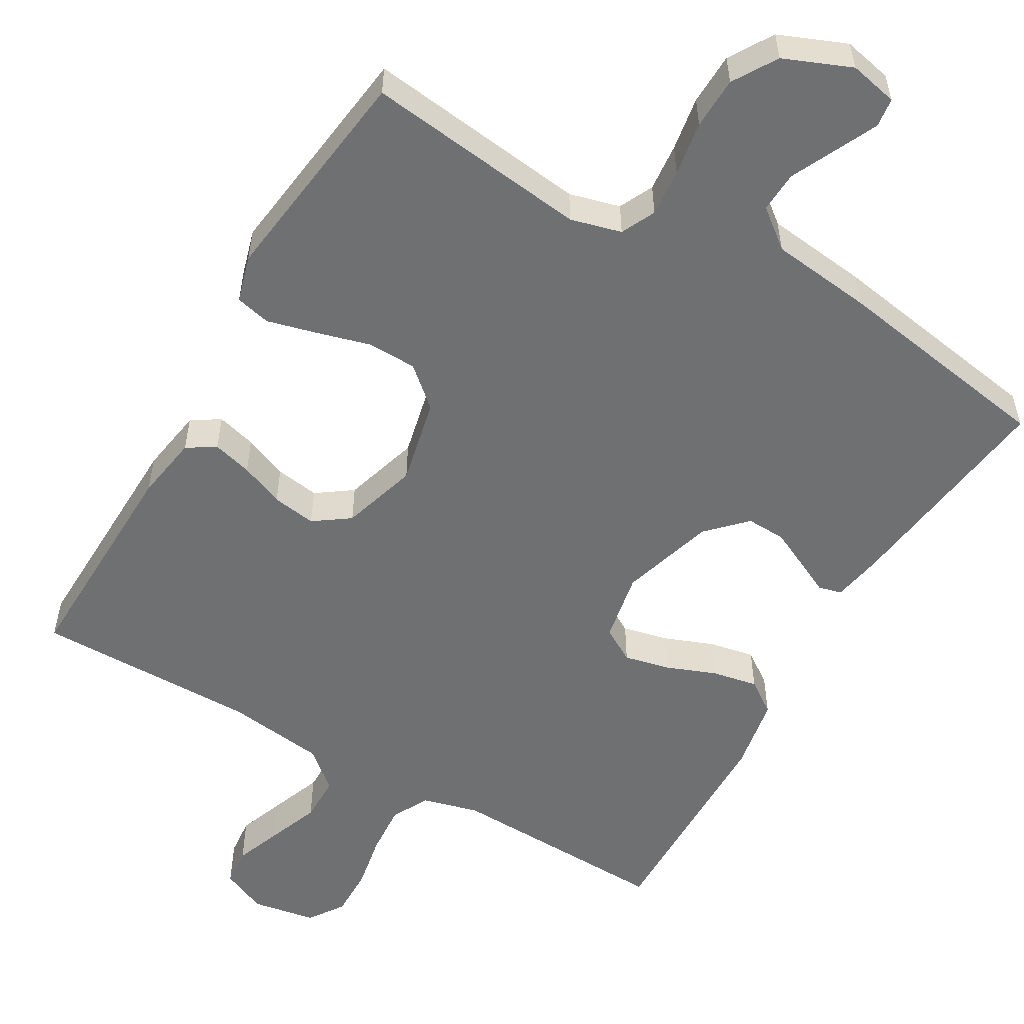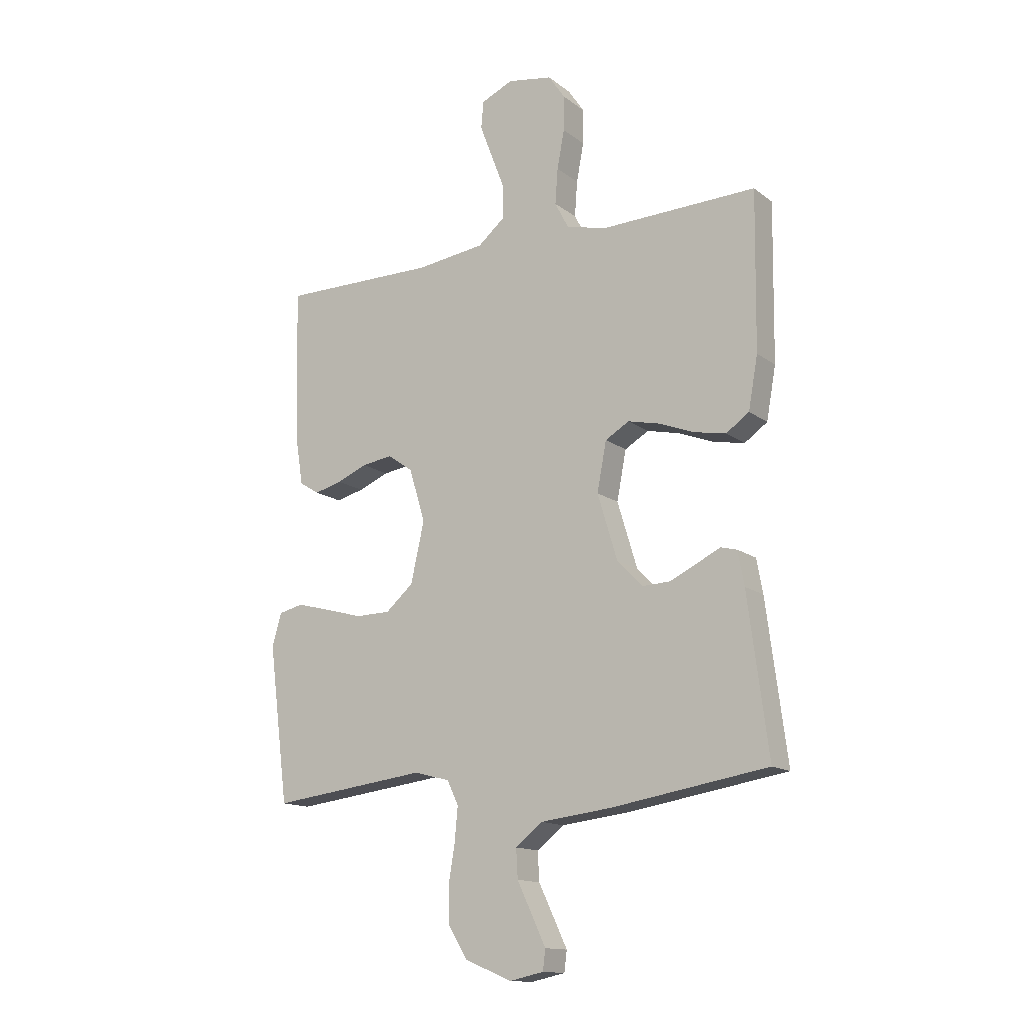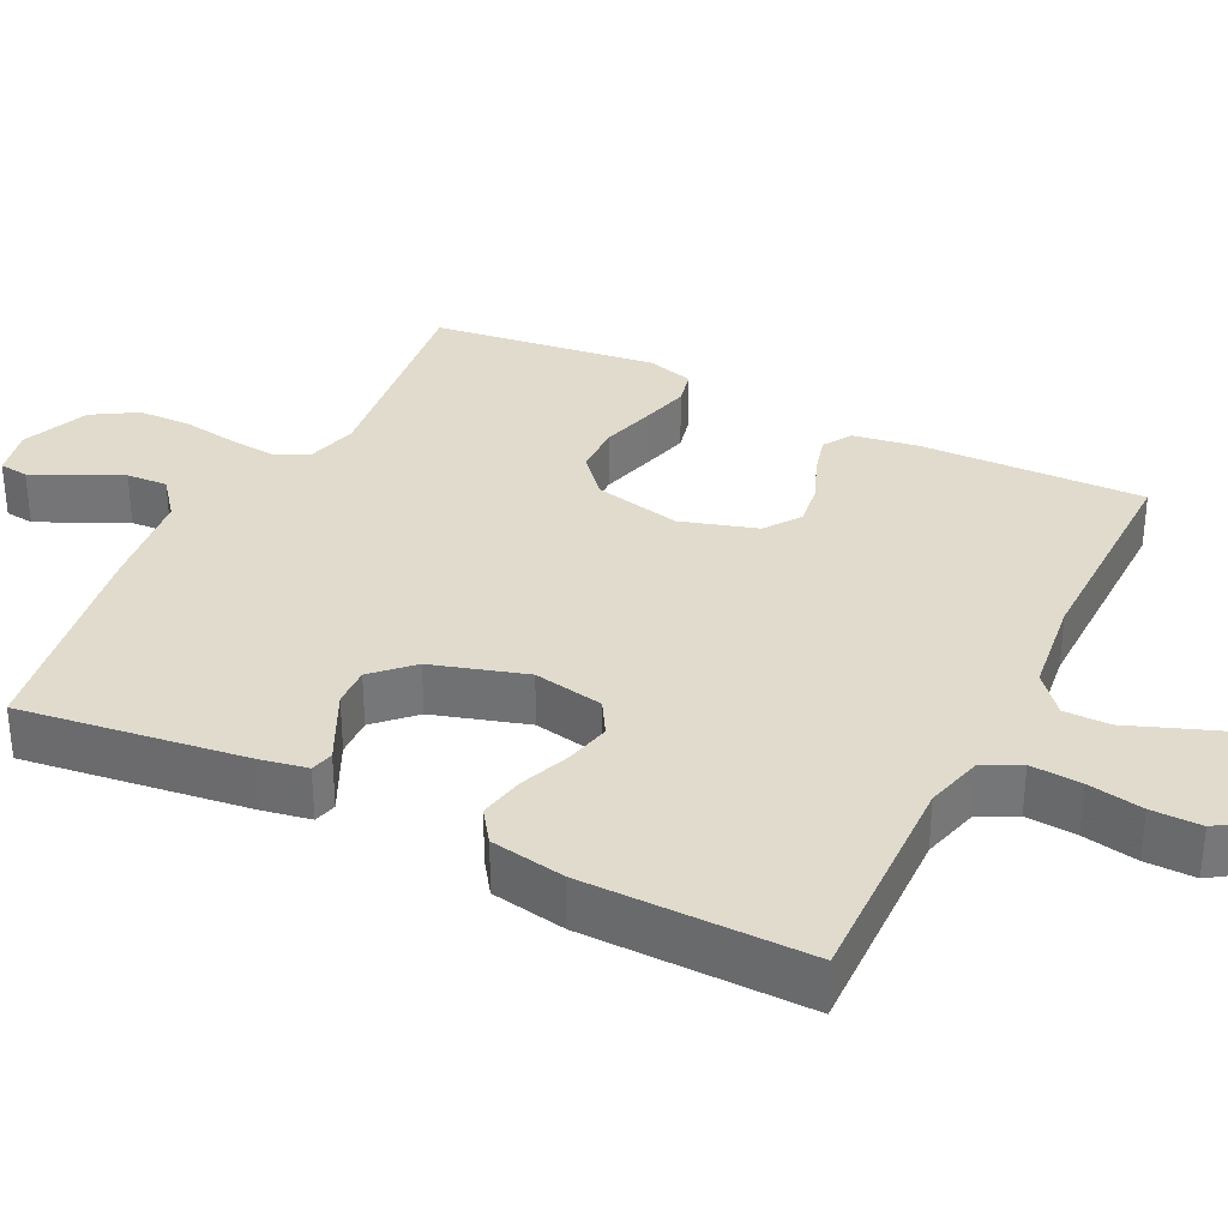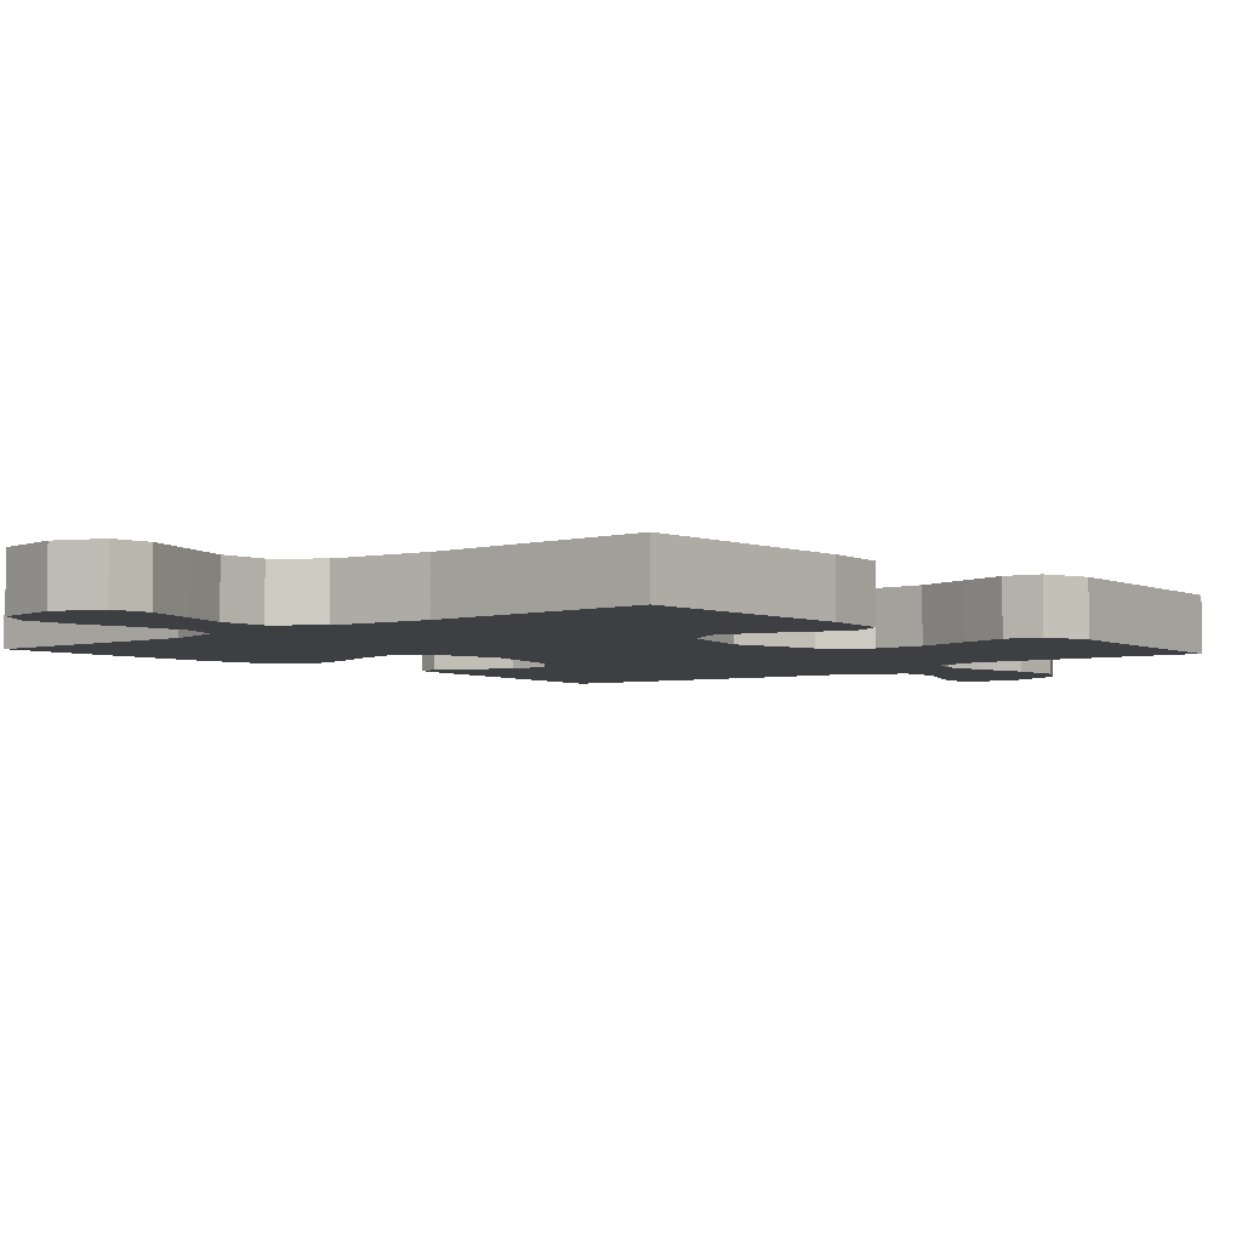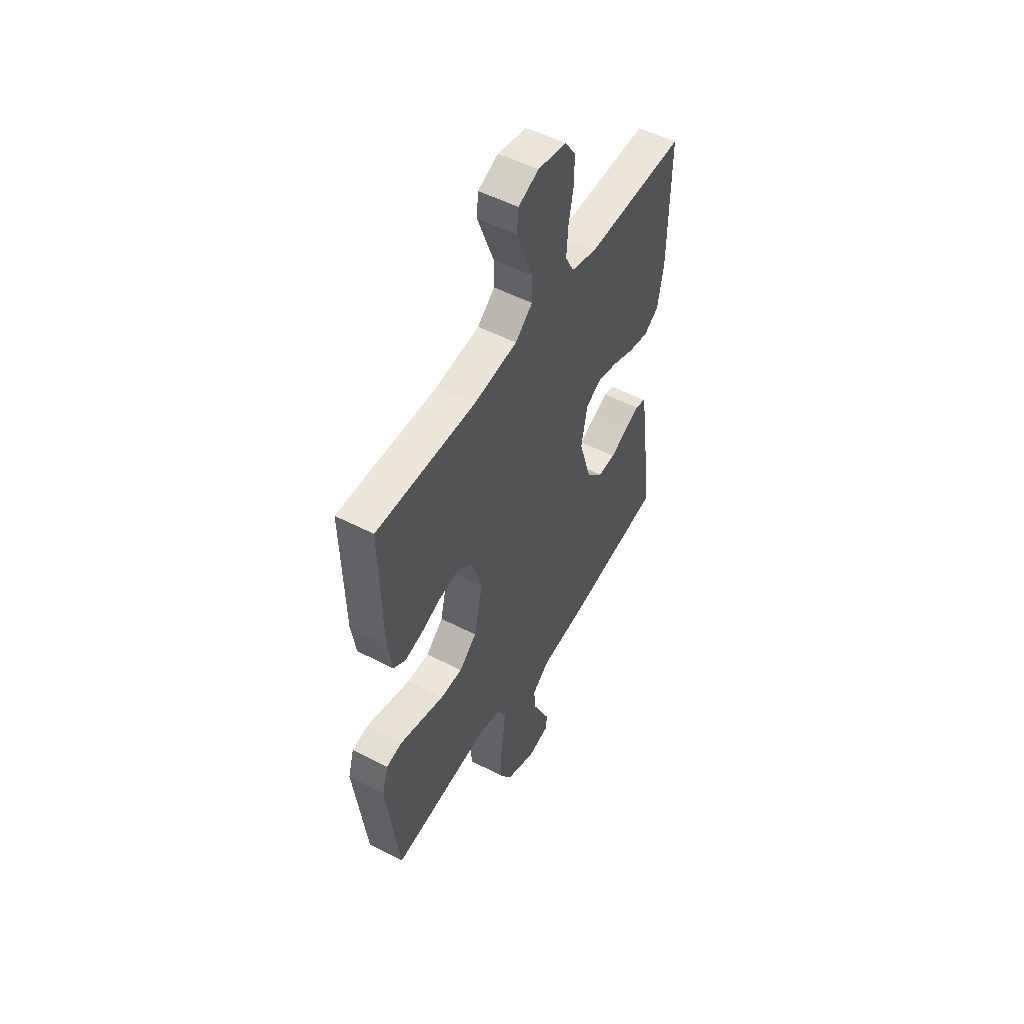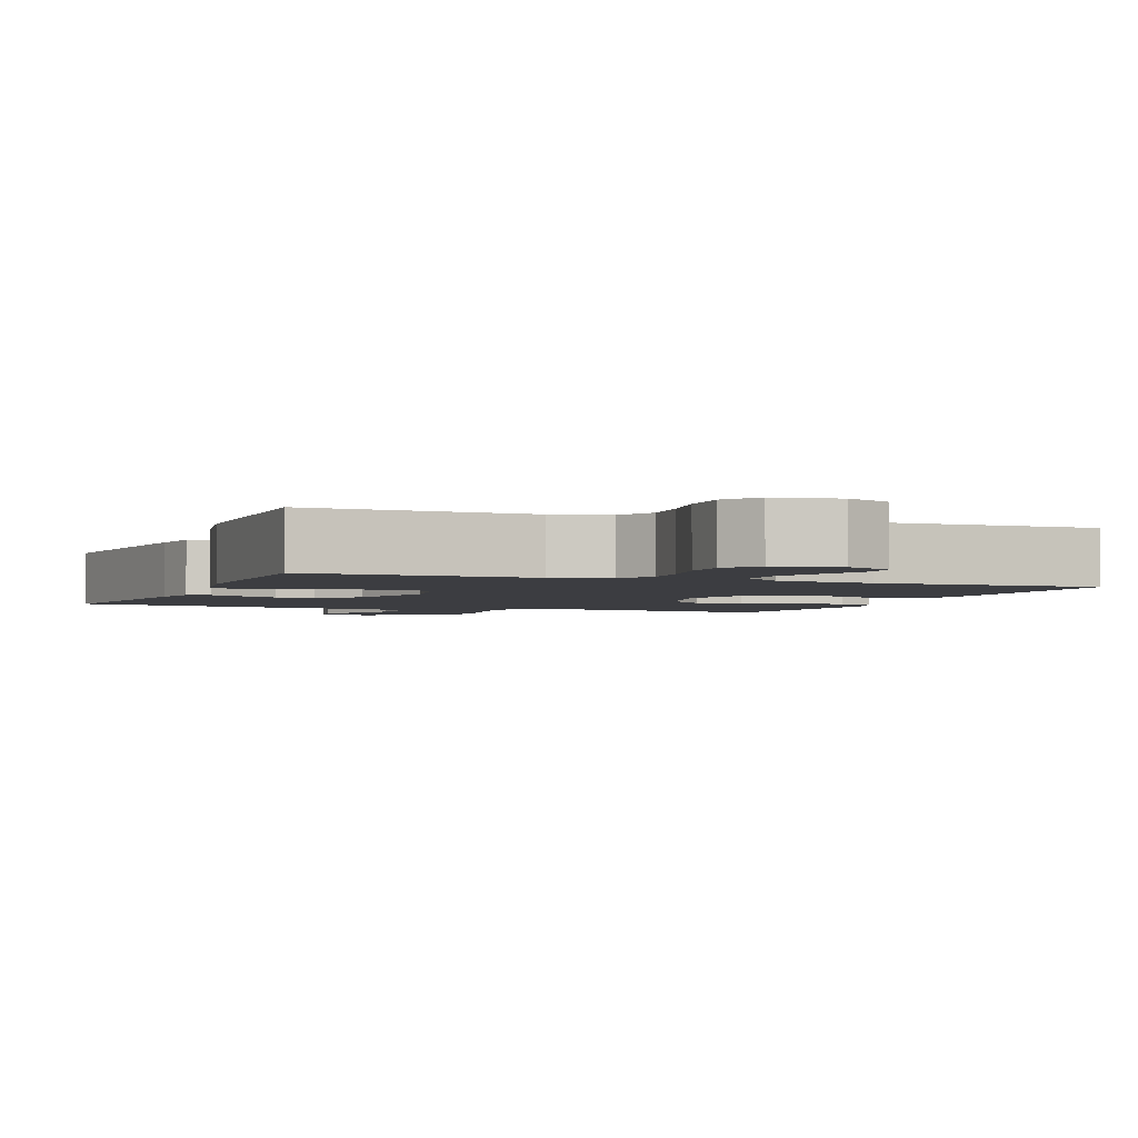
<metadata>
{"format":"obj","ext":"obj","renderer":"f3d","projection":"perspective","resolution":1024,"background":"white","views":[{"elev":-54.9,"azim":149.9,"up":"+Y"},{"elev":-14.2,"azim":-147.4,"up":"+Z"},{"elev":33.3,"azim":-63.7,"up":"+Y"},{"elev":-4.2,"azim":41.6,"up":"+Y"},{"elev":51.7,"azim":119.5,"up":"+Z"},{"elev":-2.7,"azim":-21.3,"up":"+Y"}]}
</metadata>
<code>
v 0.5 0.07 -0.5
v 0.2 0.07 -0.463
v 0.132 0.07 -0.481
v 0.11 0.07 -0.527
v 0.116 0.07 -0.591
v 0.128 0.07 -0.664
v 0.126 0.07 -0.734
v 0.09 0.07 -0.793
v 0 0.07 -0.83
v -0.065 0.07 -0.816
v -0.07 0.07 -0.777
v -0.044 0.07 -0.722
v -0.015 0.07 -0.661
v -0.012 0.07 -0.606
v -0.064 0.07 -0.565
v -0.2 0.07 -0.549
v -0.5 0.07 -0.5
v -0.461 0.07 -0.2
v -0.449 0.07 -0.135
v -0.418 0.07 -0.127
v -0.373 0.07 -0.149
v -0.321 0.07 -0.174
v -0.268 0.07 -0.176
v -0.219 0.07 -0.126
v -0.181 0.07 0
v -0.199 0.07 0.094
v -0.245 0.07 0.121
v -0.306 0.07 0.107
v -0.373 0.07 0.081
v -0.434 0.07 0.069
v -0.478 0.07 0.1
v -0.496 0.07 0.2
v -0.5 0.07 0.5
v -0.2 0.07 0.491
v -0.124 0.07 0.511
v -0.098 0.07 0.561
v -0.103 0.07 0.629
v -0.117 0.07 0.703
v -0.118 0.07 0.77
v -0.086 0.07 0.817
v 0 0.07 0.832
v 0.061 0.07 0.805
v 0.066 0.07 0.753
v 0.042 0.07 0.689
v 0.016 0.07 0.621
v 0.016 0.07 0.559
v 0.068 0.07 0.515
v 0.2 0.07 0.498
v 0.5 0.07 0.5
v 0.492 0.07 0.2
v 0.478 0.07 0.113
v 0.44 0.07 0.089
v 0.387 0.07 0.103
v 0.328 0.07 0.127
v 0.269 0.07 0.136
v 0.221 0.07 0.102
v 0.19 0.07 0
v 0.216 0.07 -0.116
v 0.269 0.07 -0.162
v 0.336 0.07 -0.163
v 0.408 0.07 -0.143
v 0.473 0.07 -0.126
v 0.52 0.07 -0.137
v 0.538 0.07 -0.2
v 0.5 0 -0.5
v 0.2 0 -0.463
v 0.132 0 -0.481
v 0.11 0 -0.527
v 0.116 0 -0.591
v 0.128 0 -0.664
v 0.126 0 -0.734
v 0.09 0 -0.793
v 0 0 -0.83
v -0.065 0 -0.816
v -0.07 0 -0.777
v -0.044 0 -0.722
v -0.015 0 -0.661
v -0.012 0 -0.606
v -0.064 0 -0.565
v -0.2 0 -0.549
v -0.5 0 -0.5
v -0.461 0 -0.2
v -0.449 0 -0.135
v -0.418 0 -0.127
v -0.373 0 -0.149
v -0.321 0 -0.174
v -0.268 0 -0.176
v -0.219 0 -0.126
v -0.181 0 0
v -0.199 0 0.094
v -0.245 0 0.121
v -0.306 0 0.107
v -0.373 0 0.081
v -0.434 0 0.069
v -0.478 0 0.1
v -0.496 0 0.2
v -0.5 0 0.5
v -0.2 0 0.491
v -0.124 0 0.511
v -0.098 0 0.561
v -0.103 0 0.629
v -0.117 0 0.703
v -0.118 0 0.77
v -0.086 0 0.817
v 0 0 0.832
v 0.061 0 0.805
v 0.066 0 0.753
v 0.042 0 0.689
v 0.016 0 0.621
v 0.016 0 0.559
v 0.068 0 0.515
v 0.2 0 0.498
v 0.5 0 0.5
v 0.492 0 0.2
v 0.478 0 0.113
v 0.44 0 0.089
v 0.387 0 0.103
v 0.328 0 0.127
v 0.269 0 0.136
v 0.221 0 0.102
v 0.19 0 0
v 0.216 0 -0.116
v 0.269 0 -0.162
v 0.336 0 -0.163
v 0.408 0 -0.143
v 0.473 0 -0.126
v 0.52 0 -0.137
v 0.538 0 -0.2
f 63 64 1 2
f 60 61 62 63
f 60 63 2 3
f 59 60 3
f 58 59 3 4
f 57 58 4
f 51 52 53 54
f 51 54 55
f 48 49 50 51
f 47 48 51 55
f 46 47 55 56
f 42 43 44 45
f 40 41 42 45
f 40 45 46
f 37 38 39 40
f 36 37 40 46
f 35 36 46 56
f 31 32 33 34
f 28 29 30 31
f 27 28 31 34
f 26 27 34 35
f 18 19 20 21
f 18 21 22
f 15 16 17 18
f 14 15 18 22
f 10 11 12 13
f 8 9 10 13
f 8 13 14
f 5 6 7 8
f 4 5 8 14
f 57 4 14
f 25 26 35 56
f 24 25 56 57
f 23 24 57 14
f 14 22 23
f 66 65 128 127
f 127 126 125 124
f 67 66 127 124
f 67 124 123
f 68 67 123 122
f 68 122 121
f 118 117 116 115
f 119 118 115
f 115 114 113 112
f 119 115 112 111
f 120 119 111 110
f 109 108 107 106
f 109 106 105 104
f 110 109 104
f 104 103 102 101
f 110 104 101 100
f 120 110 100 99
f 98 97 96 95
f 95 94 93 92
f 98 95 92 91
f 99 98 91 90
f 85 84 83 82
f 86 85 82
f 82 81 80 79
f 86 82 79 78
f 77 76 75 74
f 77 74 73 72
f 78 77 72
f 72 71 70 69
f 78 72 69 68
f 78 68 121
f 120 99 90 89
f 121 120 89 88
f 78 121 88 87
f 87 86 78
f 1 65 66 2
f 2 66 67 3
f 3 67 68 4
f 4 68 69 5
f 5 69 70 6
f 6 70 71 7
f 7 71 72 8
f 8 72 73 9
f 9 73 74 10
f 10 74 75 11
f 11 75 76 12
f 12 76 77 13
f 13 77 78 14
f 14 78 79 15
f 15 79 80 16
f 16 80 81 17
f 17 81 82 18
f 18 82 83 19
f 19 83 84 20
f 20 84 85 21
f 21 85 86 22
f 22 86 87 23
f 23 87 88 24
f 24 88 89 25
f 25 89 90 26
f 26 90 91 27
f 27 91 92 28
f 28 92 93 29
f 29 93 94 30
f 30 94 95 31
f 31 95 96 32
f 32 96 97 33
f 33 97 98 34
f 34 98 99 35
f 35 99 100 36
f 36 100 101 37
f 37 101 102 38
f 38 102 103 39
f 39 103 104 40
f 40 104 105 41
f 41 105 106 42
f 42 106 107 43
f 43 107 108 44
f 44 108 109 45
f 45 109 110 46
f 46 110 111 47
f 47 111 112 48
f 48 112 113 49
f 49 113 114 50
f 50 114 115 51
f 51 115 116 52
f 52 116 117 53
f 53 117 118 54
f 54 118 119 55
f 55 119 120 56
f 56 120 121 57
f 57 121 122 58
f 58 122 123 59
f 59 123 124 60
f 60 124 125 61
f 61 125 126 62
f 62 126 127 63
f 63 127 128 64
f 64 128 65 1

</code>
